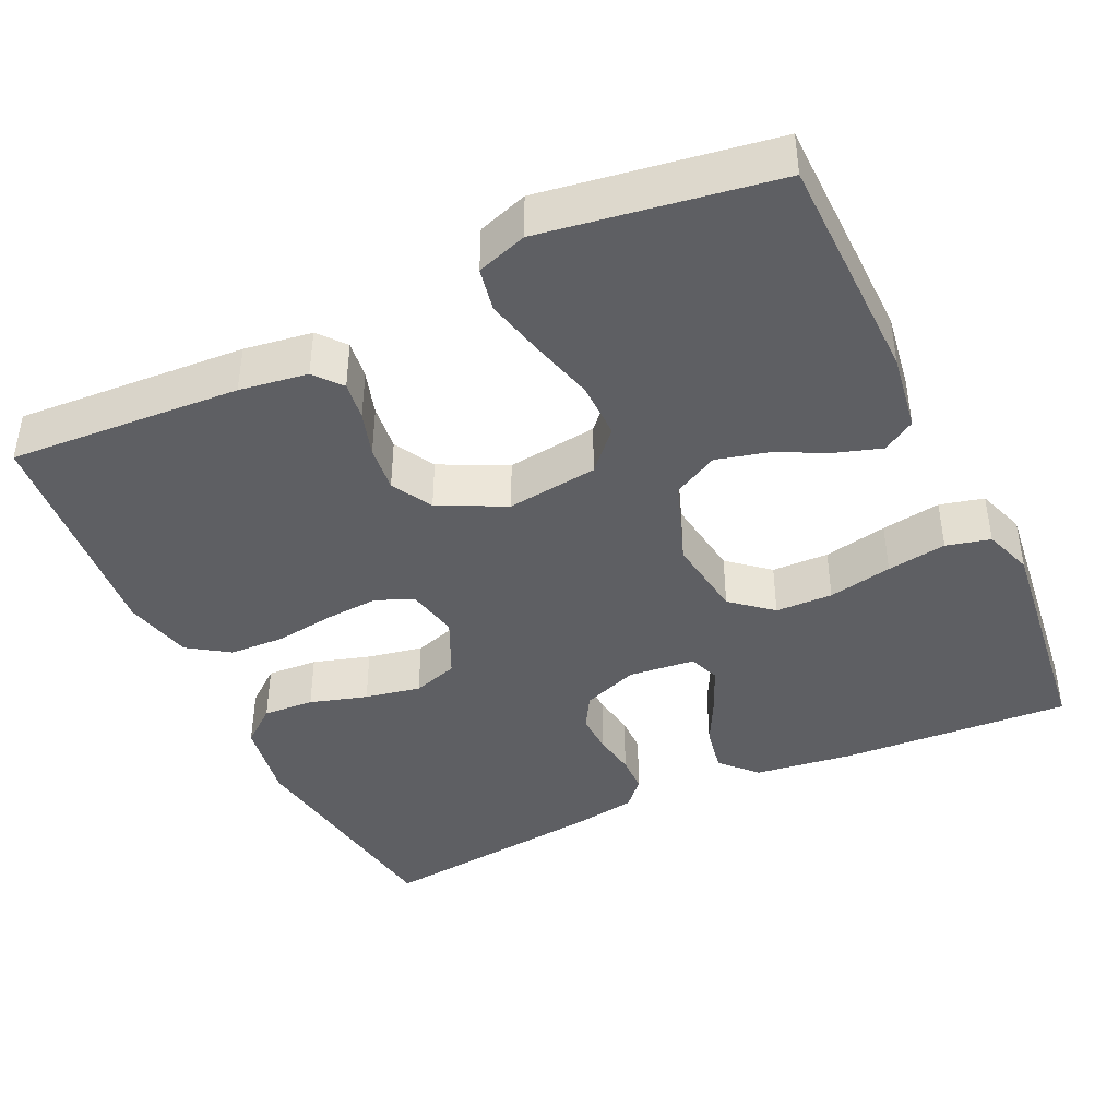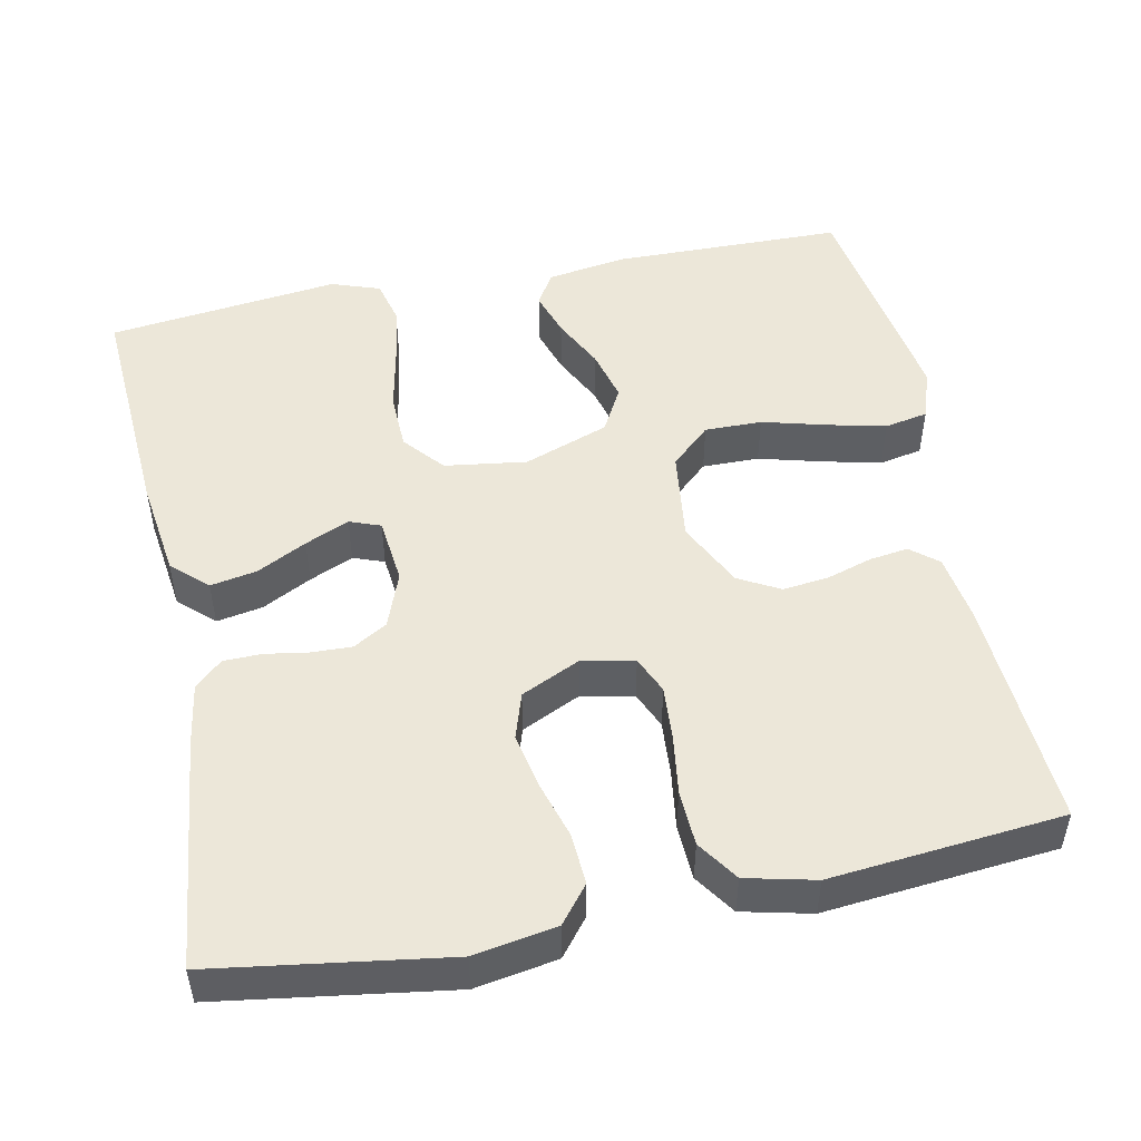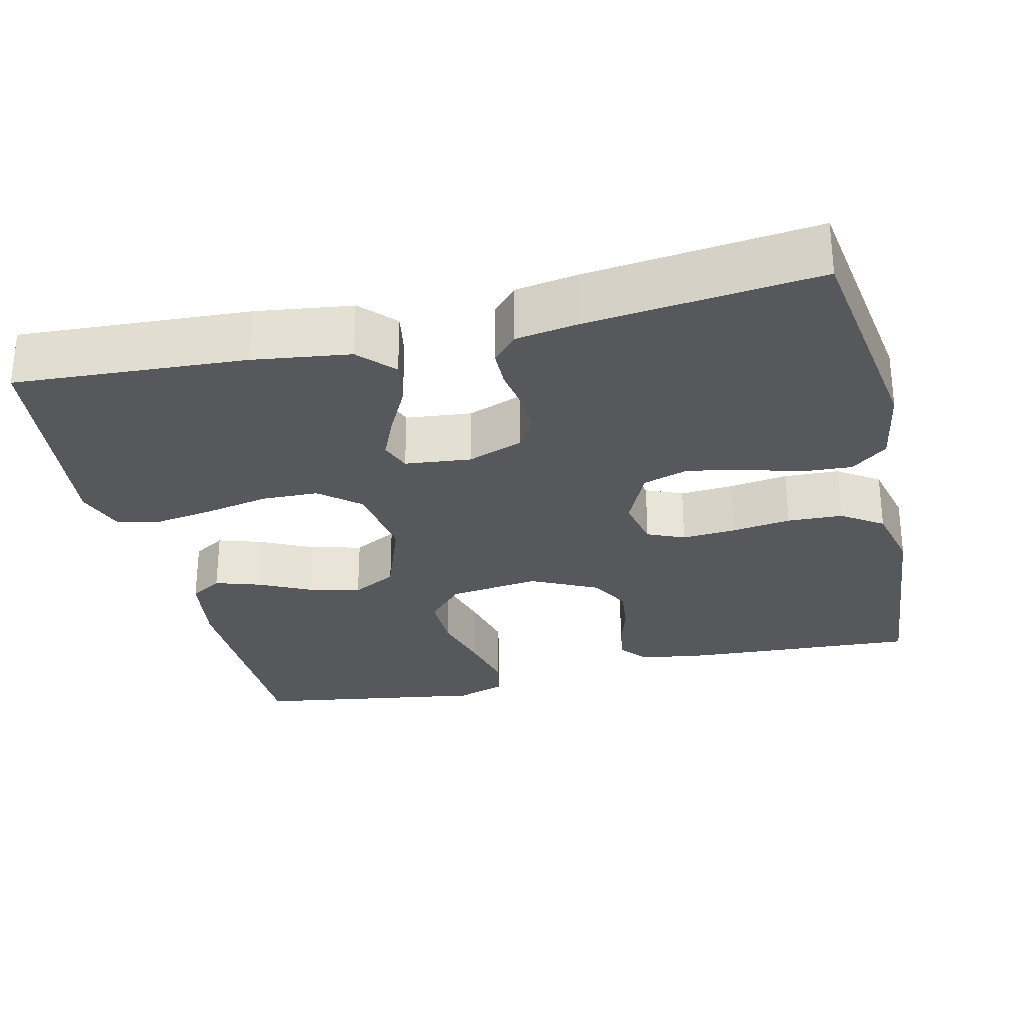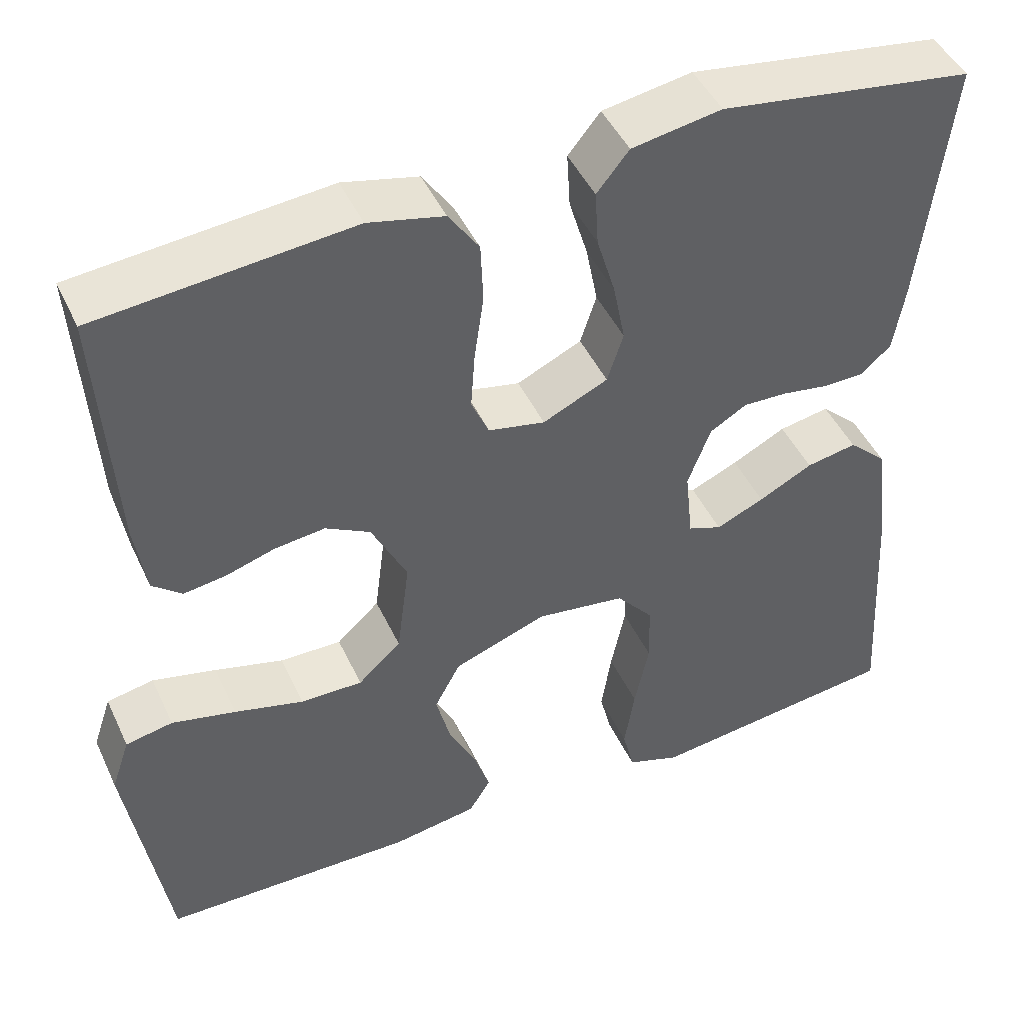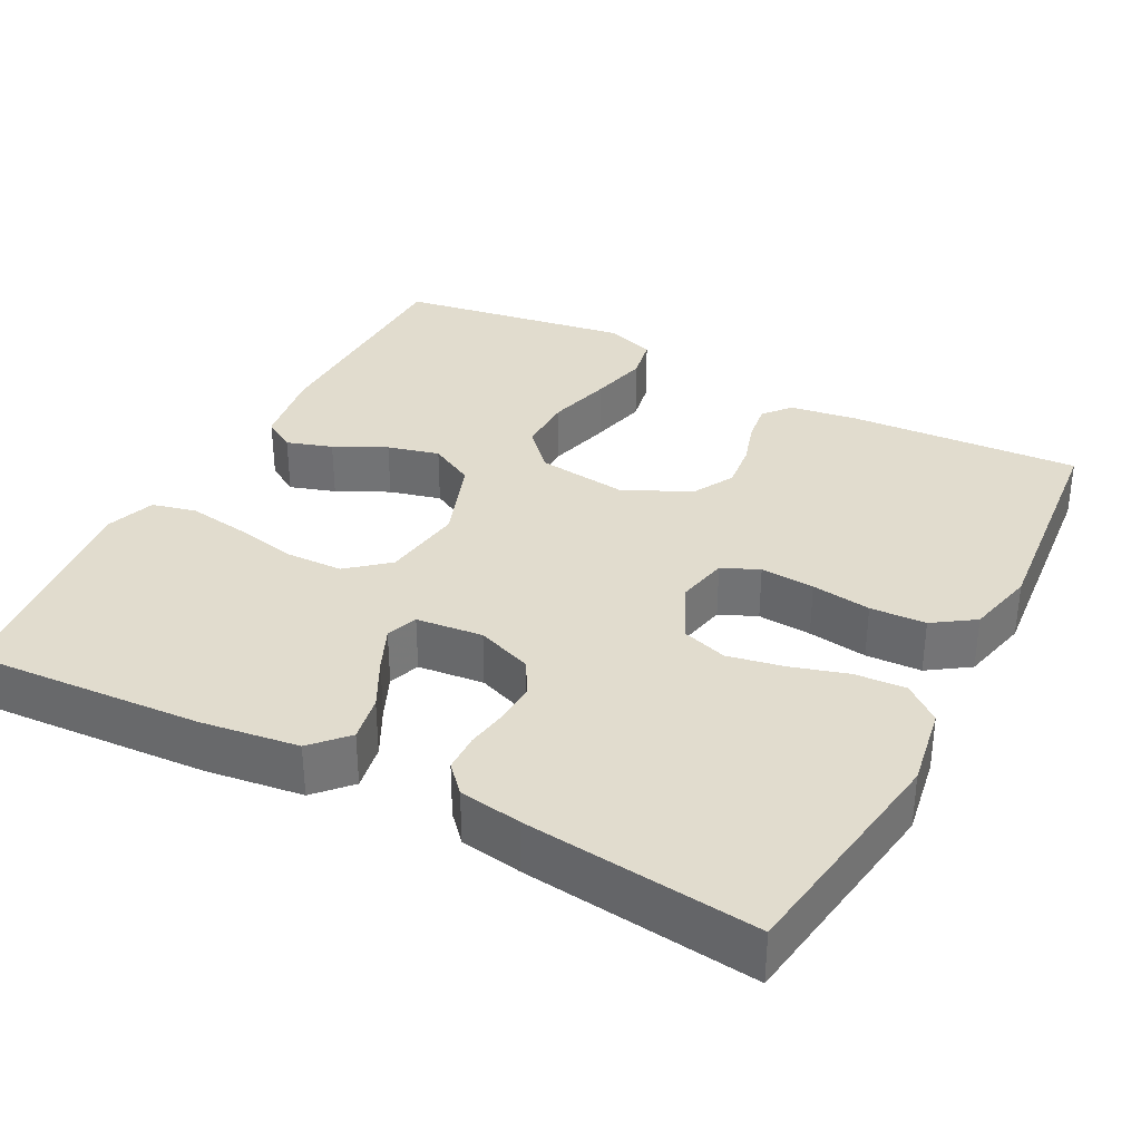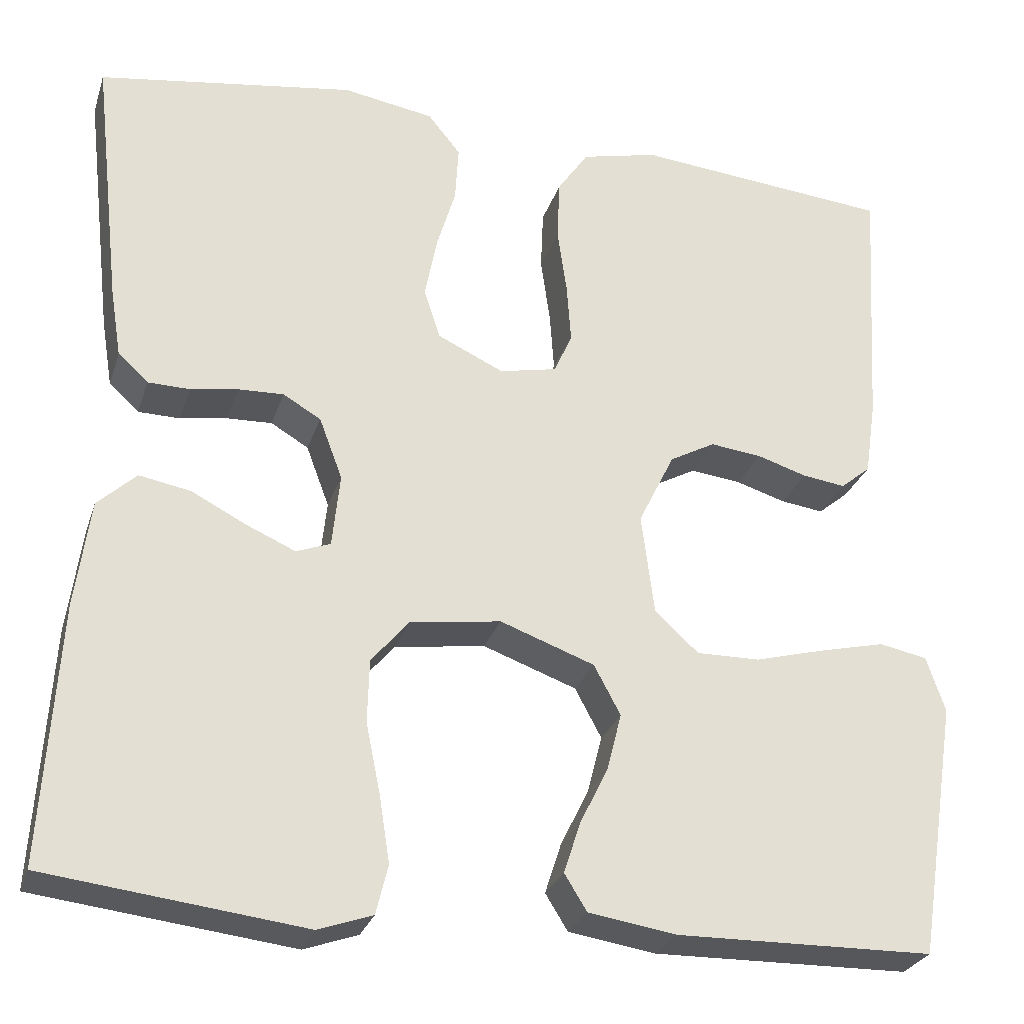
<metadata>
{"format":"obj","ext":"obj","renderer":"f3d","projection":"perspective","resolution":1024,"background":"white","views":[{"elev":-41.9,"azim":115.2,"up":"+Y"},{"elev":49.9,"azim":-11.6,"up":"+Y"},{"elev":-28.6,"azim":-76.7,"up":"+Y"},{"elev":46.2,"azim":155.9,"up":"+Z"},{"elev":34.1,"azim":-62.4,"up":"+Y"},{"elev":-27.5,"azim":-16.4,"up":"+Z"}]}
</metadata>
<code>
v -0.5 0.07 -0.5
v -0.482 0.07 -0.2
v -0.465 0.07 -0.074
v -0.42 0.07 -0.032
v -0.36 0.07 -0.043
v -0.296 0.07 -0.076
v -0.239 0.07 -0.101
v -0.199 0.07 -0.086
v -0.19 0.07 0
v -0.217 0.07 0.072
v -0.261 0.07 0.098
v -0.314 0.07 0.096
v -0.369 0.07 0.087
v -0.418 0.07 0.088
v -0.453 0.07 0.12
v -0.466 0.07 0.2
v -0.5 0.07 0.5
v -0.2 0.07 0.545
v -0.094 0.07 0.527
v -0.056 0.07 0.48
v -0.06 0.07 0.414
v -0.082 0.07 0.34
v -0.096 0.07 0.268
v -0.077 0.07 0.209
v 0 0.07 0.173
v 0.067 0.07 0.187
v 0.088 0.07 0.235
v 0.083 0.07 0.305
v 0.072 0.07 0.382
v 0.075 0.07 0.454
v 0.111 0.07 0.507
v 0.2 0.07 0.528
v 0.5 0.07 0.5
v 0.482 0.07 0.2
v 0.469 0.07 0.112
v 0.434 0.07 0.083
v 0.384 0.07 0.09
v 0.326 0.07 0.108
v 0.266 0.07 0.115
v 0.213 0.07 0.086
v 0.171 0.07 0
v 0.186 0.07 -0.118
v 0.237 0.07 -0.165
v 0.311 0.07 -0.164
v 0.393 0.07 -0.142
v 0.469 0.07 -0.124
v 0.525 0.07 -0.135
v 0.547 0.07 -0.2
v 0.5 0.07 -0.5
v 0.2 0.07 -0.505
v 0.098 0.07 -0.489
v 0.072 0.07 -0.447
v 0.091 0.07 -0.388
v 0.124 0.07 -0.321
v 0.141 0.07 -0.254
v 0.11 0.07 -0.196
v 0 0.07 -0.156
v -0.106 0.07 -0.171
v -0.15 0.07 -0.223
v -0.152 0.07 -0.297
v -0.135 0.07 -0.38
v -0.123 0.07 -0.457
v -0.137 0.07 -0.514
v -0.2 0.07 -0.536
v -0.5 0 -0.5
v -0.482 0 -0.2
v -0.465 0 -0.074
v -0.42 0 -0.032
v -0.36 0 -0.043
v -0.296 0 -0.076
v -0.239 0 -0.101
v -0.199 0 -0.086
v -0.19 0 0
v -0.217 0 0.072
v -0.261 0 0.098
v -0.314 0 0.096
v -0.369 0 0.087
v -0.418 0 0.088
v -0.453 0 0.12
v -0.466 0 0.2
v -0.5 0 0.5
v -0.2 0 0.545
v -0.094 0 0.527
v -0.056 0 0.48
v -0.06 0 0.414
v -0.082 0 0.34
v -0.096 0 0.268
v -0.077 0 0.209
v 0 0 0.173
v 0.067 0 0.187
v 0.088 0 0.235
v 0.083 0 0.305
v 0.072 0 0.382
v 0.075 0 0.454
v 0.111 0 0.507
v 0.2 0 0.528
v 0.5 0 0.5
v 0.482 0 0.2
v 0.469 0 0.112
v 0.434 0 0.083
v 0.384 0 0.09
v 0.326 0 0.108
v 0.266 0 0.115
v 0.213 0 0.086
v 0.171 0 0
v 0.186 0 -0.118
v 0.237 0 -0.165
v 0.311 0 -0.164
v 0.393 0 -0.142
v 0.469 0 -0.124
v 0.525 0 -0.135
v 0.547 0 -0.2
v 0.5 0 -0.5
v 0.2 0 -0.505
v 0.098 0 -0.489
v 0.072 0 -0.447
v 0.091 0 -0.388
v 0.124 0 -0.321
v 0.141 0 -0.254
v 0.11 0 -0.196
v 0 0 -0.156
v -0.106 0 -0.171
v -0.15 0 -0.223
v -0.152 0 -0.297
v -0.135 0 -0.38
v -0.123 0 -0.457
v -0.137 0 -0.514
v -0.2 0 -0.536
f 4 5 6
f 3 4 6
f 2 3 6
f 1 2 6
f 64 1 6
f 63 64 6
f 62 63 6
f 61 62 6
f 60 61 6
f 59 60 6 7
f 58 59 7 8
f 57 58 8 9
f 56 57 9 10
f 52 53 54
f 51 52 54
f 50 51 54
f 49 50 54
f 48 49 54
f 47 48 54
f 46 47 54
f 45 46 54
f 44 45 54
f 43 44 54 55
f 42 43 55 56
f 36 37 38
f 35 36 38
f 34 35 38
f 33 34 38
f 32 33 38
f 31 32 38
f 30 31 38
f 29 30 38
f 28 29 38
f 27 28 38 39
f 26 27 39 40
f 20 21 22
f 19 20 22
f 18 19 22
f 17 18 22
f 16 17 22
f 15 16 22
f 14 15 22
f 13 14 22
f 12 13 22
f 11 12 22 23
f 10 11 23 24
f 10 24 25
f 56 10 25
f 42 56 25
f 41 42 25
f 25 26 40 41
f 70 69 68
f 70 68 67
f 70 67 66
f 70 66 65
f 70 65 128
f 70 128 127
f 70 127 126
f 70 126 125
f 70 125 124
f 71 70 124 123
f 72 71 123 122
f 73 72 122 121
f 74 73 121 120
f 118 117 116
f 118 116 115
f 118 115 114
f 118 114 113
f 118 113 112
f 118 112 111
f 118 111 110
f 118 110 109
f 118 109 108
f 119 118 108 107
f 120 119 107 106
f 102 101 100
f 102 100 99
f 102 99 98
f 102 98 97
f 102 97 96
f 102 96 95
f 102 95 94
f 102 94 93
f 102 93 92
f 103 102 92 91
f 104 103 91 90
f 86 85 84
f 86 84 83
f 86 83 82
f 86 82 81
f 86 81 80
f 86 80 79
f 86 79 78
f 86 78 77
f 86 77 76
f 87 86 76 75
f 88 87 75 74
f 89 88 74
f 89 74 120
f 89 120 106
f 89 106 105
f 105 104 90 89
f 1 65 66 2
f 2 66 67 3
f 3 67 68 4
f 4 68 69 5
f 5 69 70 6
f 6 70 71 7
f 7 71 72 8
f 8 72 73 9
f 9 73 74 10
f 10 74 75 11
f 11 75 76 12
f 12 76 77 13
f 13 77 78 14
f 14 78 79 15
f 15 79 80 16
f 16 80 81 17
f 17 81 82 18
f 18 82 83 19
f 19 83 84 20
f 20 84 85 21
f 21 85 86 22
f 22 86 87 23
f 23 87 88 24
f 24 88 89 25
f 25 89 90 26
f 26 90 91 27
f 27 91 92 28
f 28 92 93 29
f 29 93 94 30
f 30 94 95 31
f 31 95 96 32
f 32 96 97 33
f 33 97 98 34
f 34 98 99 35
f 35 99 100 36
f 36 100 101 37
f 37 101 102 38
f 38 102 103 39
f 39 103 104 40
f 40 104 105 41
f 41 105 106 42
f 42 106 107 43
f 43 107 108 44
f 44 108 109 45
f 45 109 110 46
f 46 110 111 47
f 47 111 112 48
f 48 112 113 49
f 49 113 114 50
f 50 114 115 51
f 51 115 116 52
f 52 116 117 53
f 53 117 118 54
f 54 118 119 55
f 55 119 120 56
f 56 120 121 57
f 57 121 122 58
f 58 122 123 59
f 59 123 124 60
f 60 124 125 61
f 61 125 126 62
f 62 126 127 63
f 63 127 128 64
f 64 128 65 1

</code>
